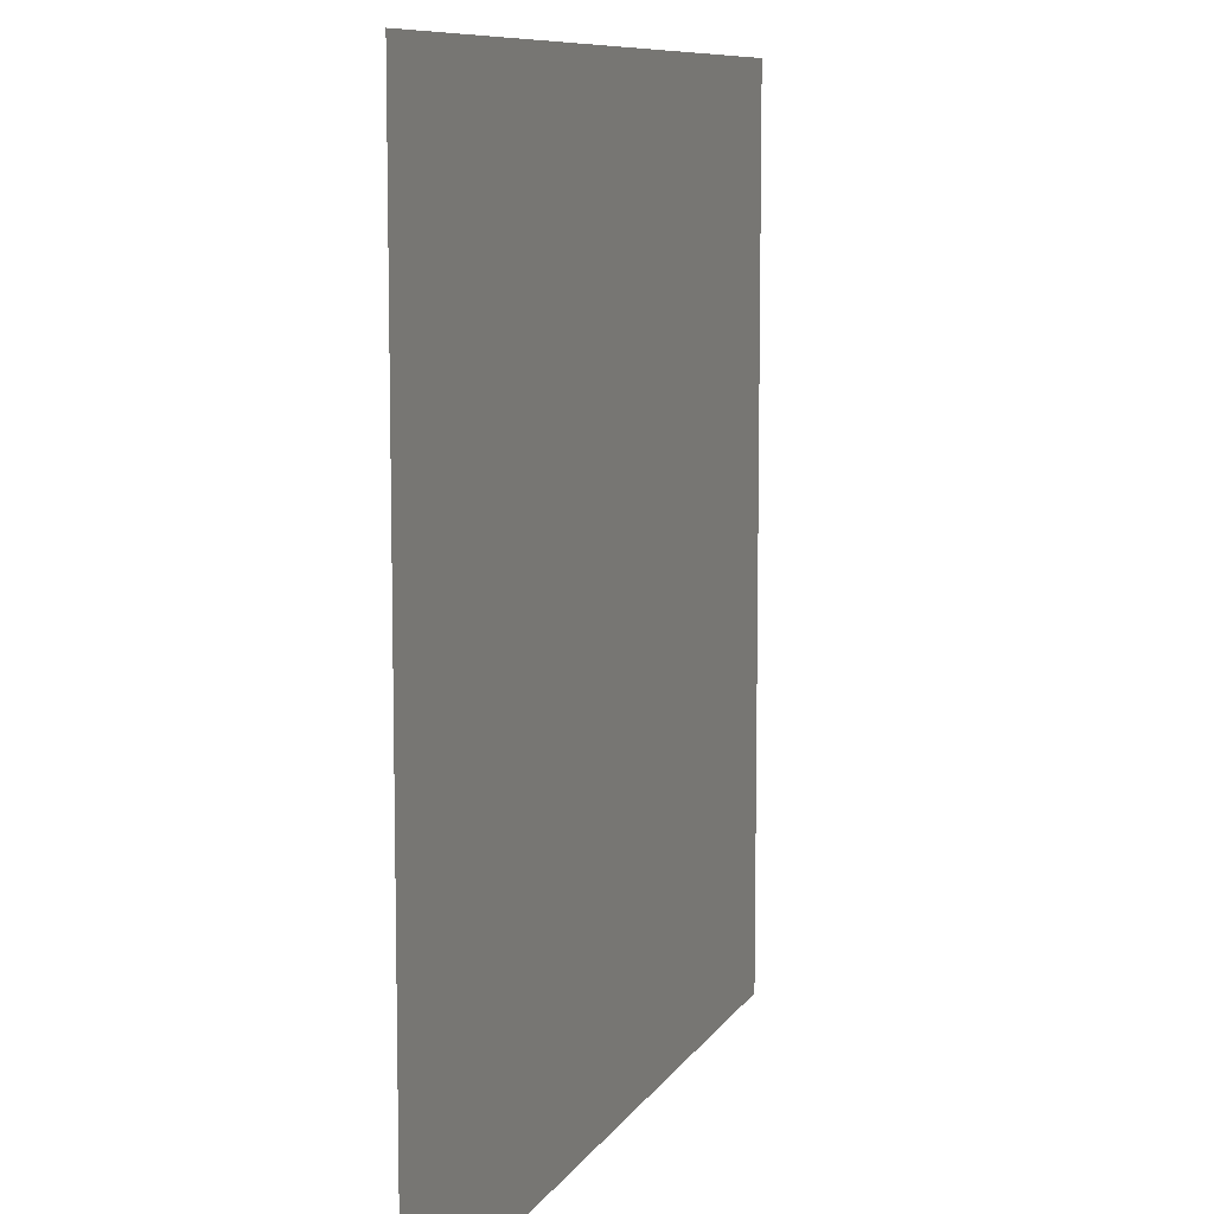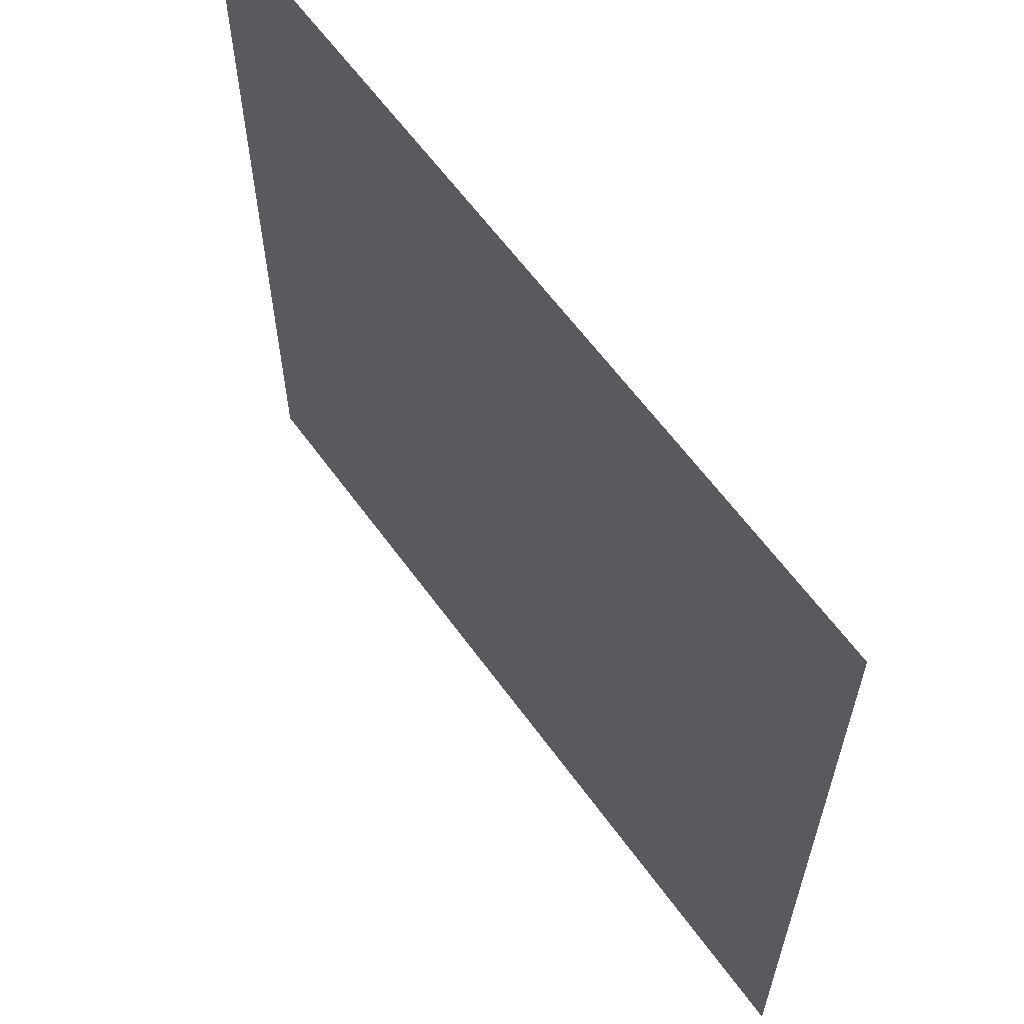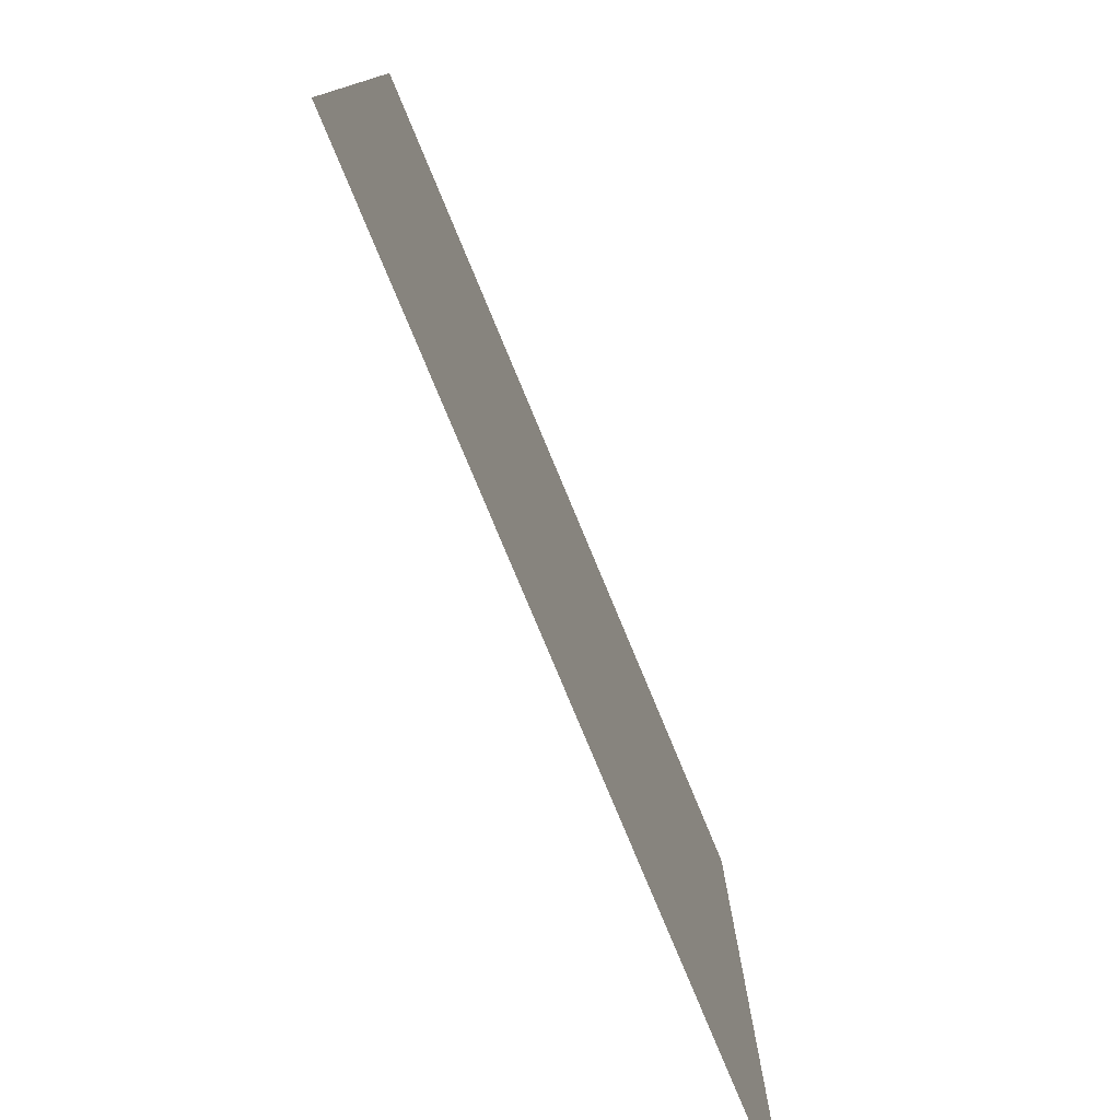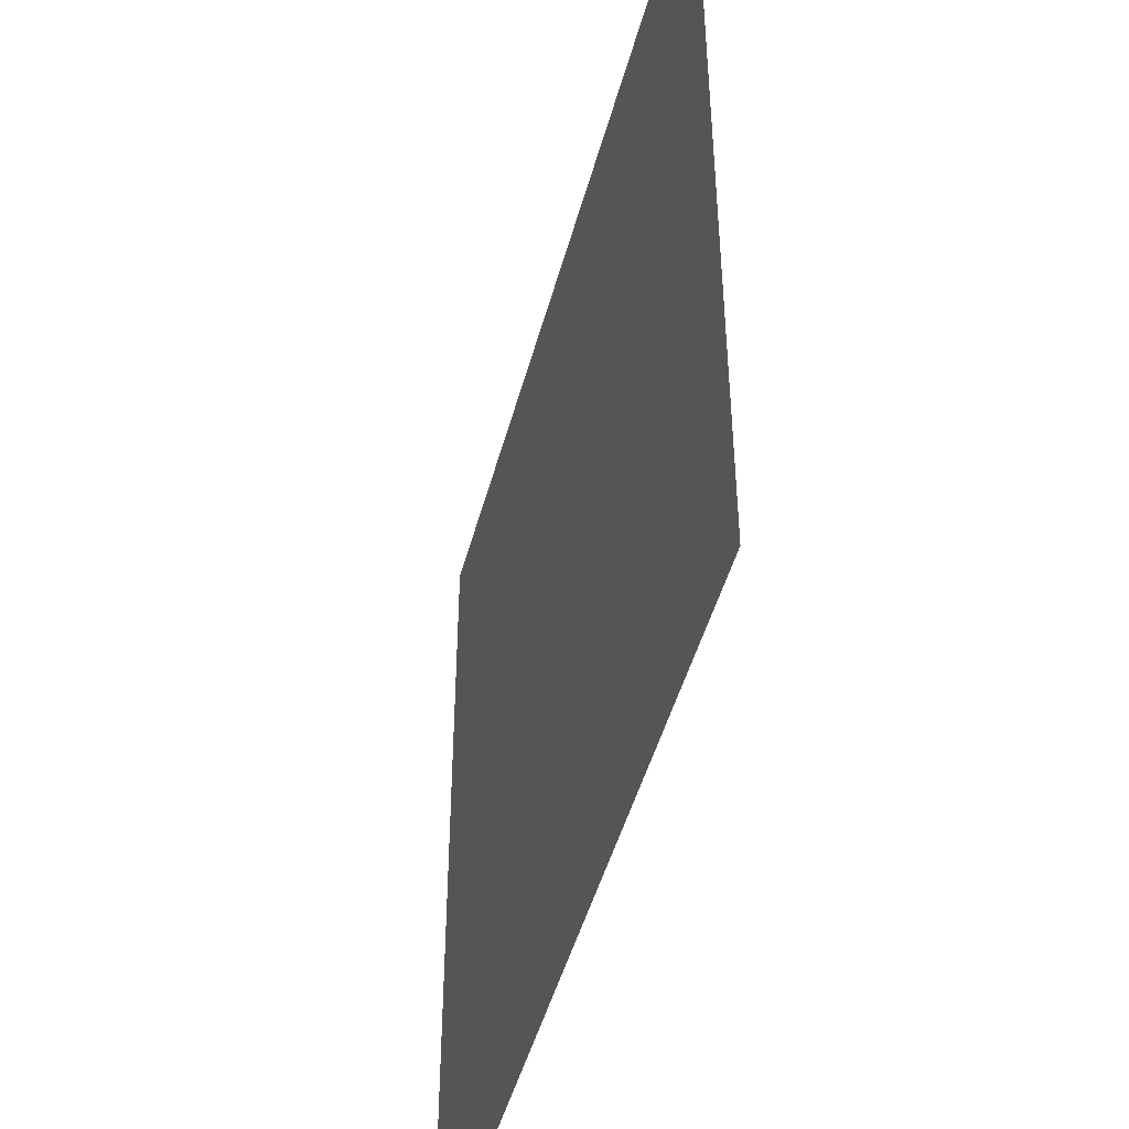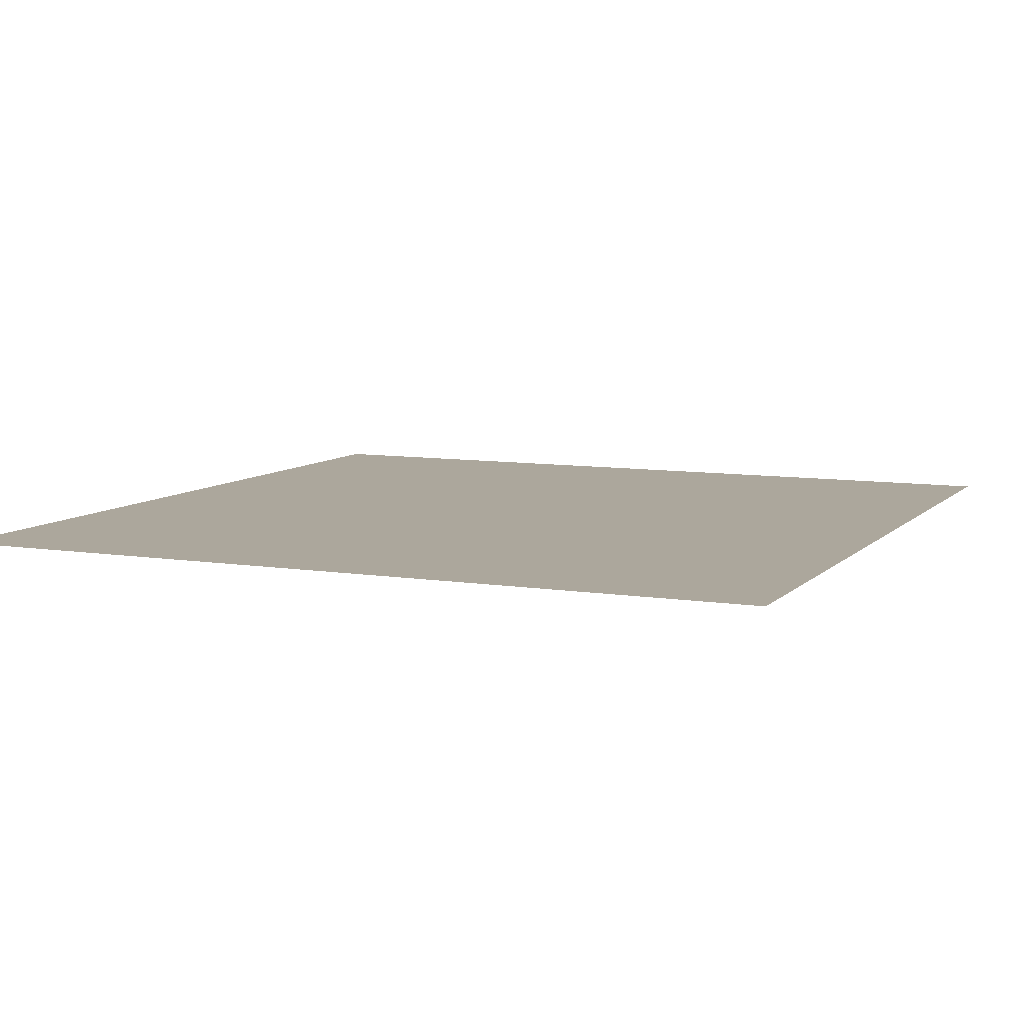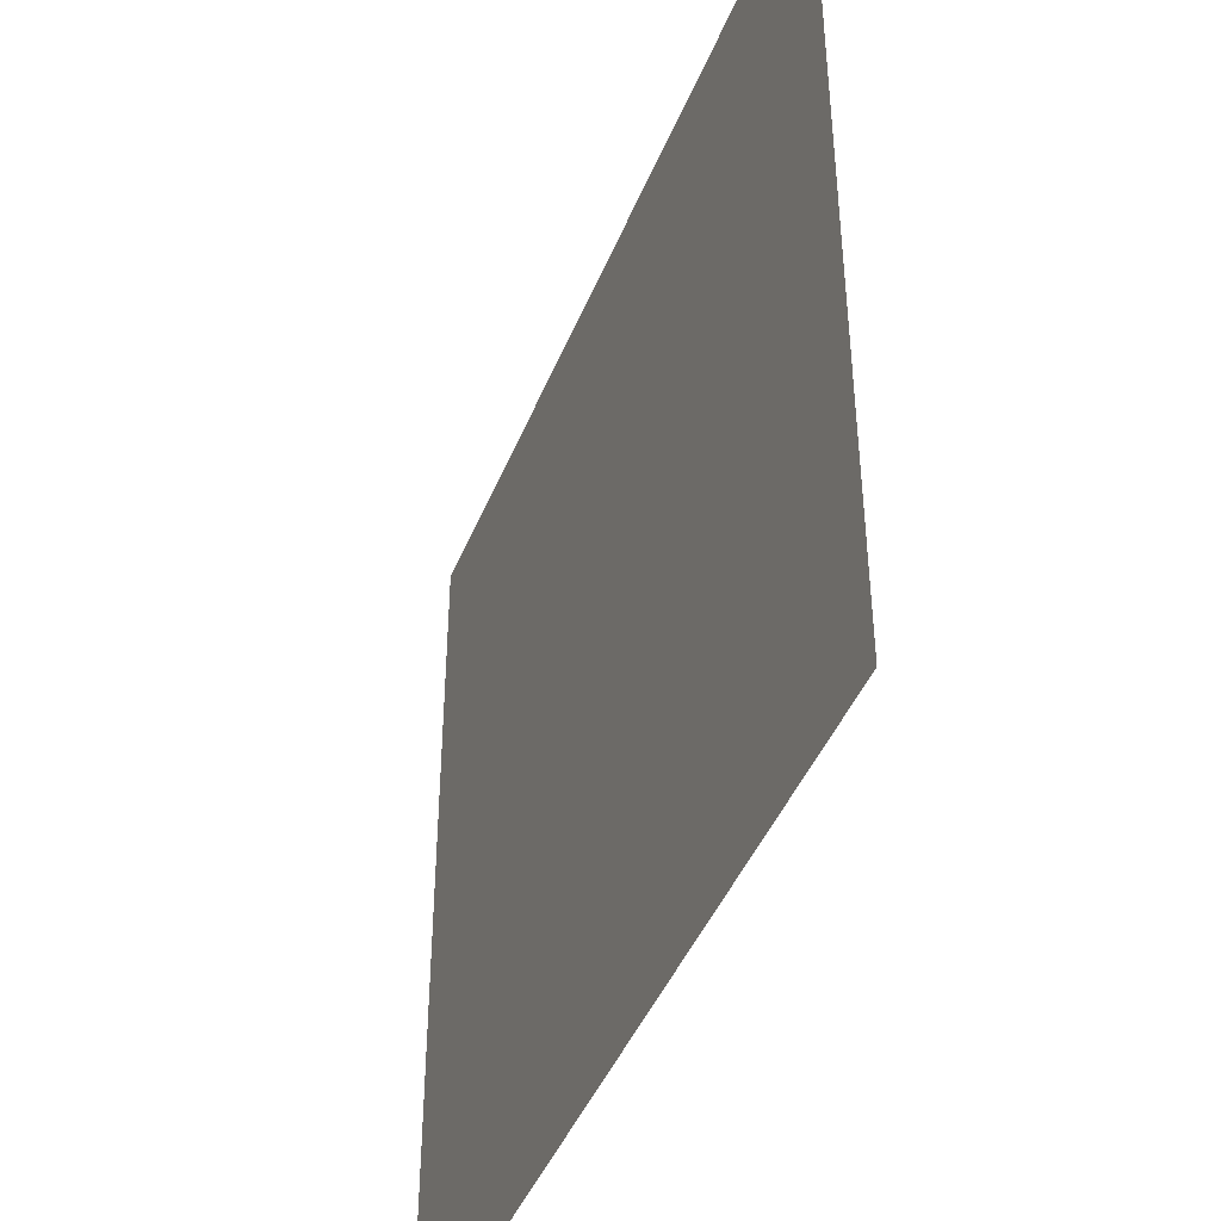
<metadata>
{"format":"obj","ext":"obj","renderer":"f3d","projection":"perspective","resolution":1024,"background":"white","views":[{"elev":9.0,"azim":-71.3,"up":"+Z"},{"elev":62.1,"azim":54.1,"up":"+Z"},{"elev":-79.0,"azim":112.6,"up":"+Z"},{"elev":-47.1,"azim":-104.8,"up":"+Z"},{"elev":8.3,"azim":113.8,"up":"+Y"},{"elev":-43.8,"azim":68.9,"up":"+Z"}]}
</metadata>
<code>
g floor2_1
v -0.5035 4.4e-08 -0.5033
v 0.5035 4.4e-08 -0.5033
v -0.5035 -4.404e-08 0.5037
v 0.5035 -4.404e-08 0.5037
g floor2_1_0
f 3 2 1
f 3 4 2

</code>
